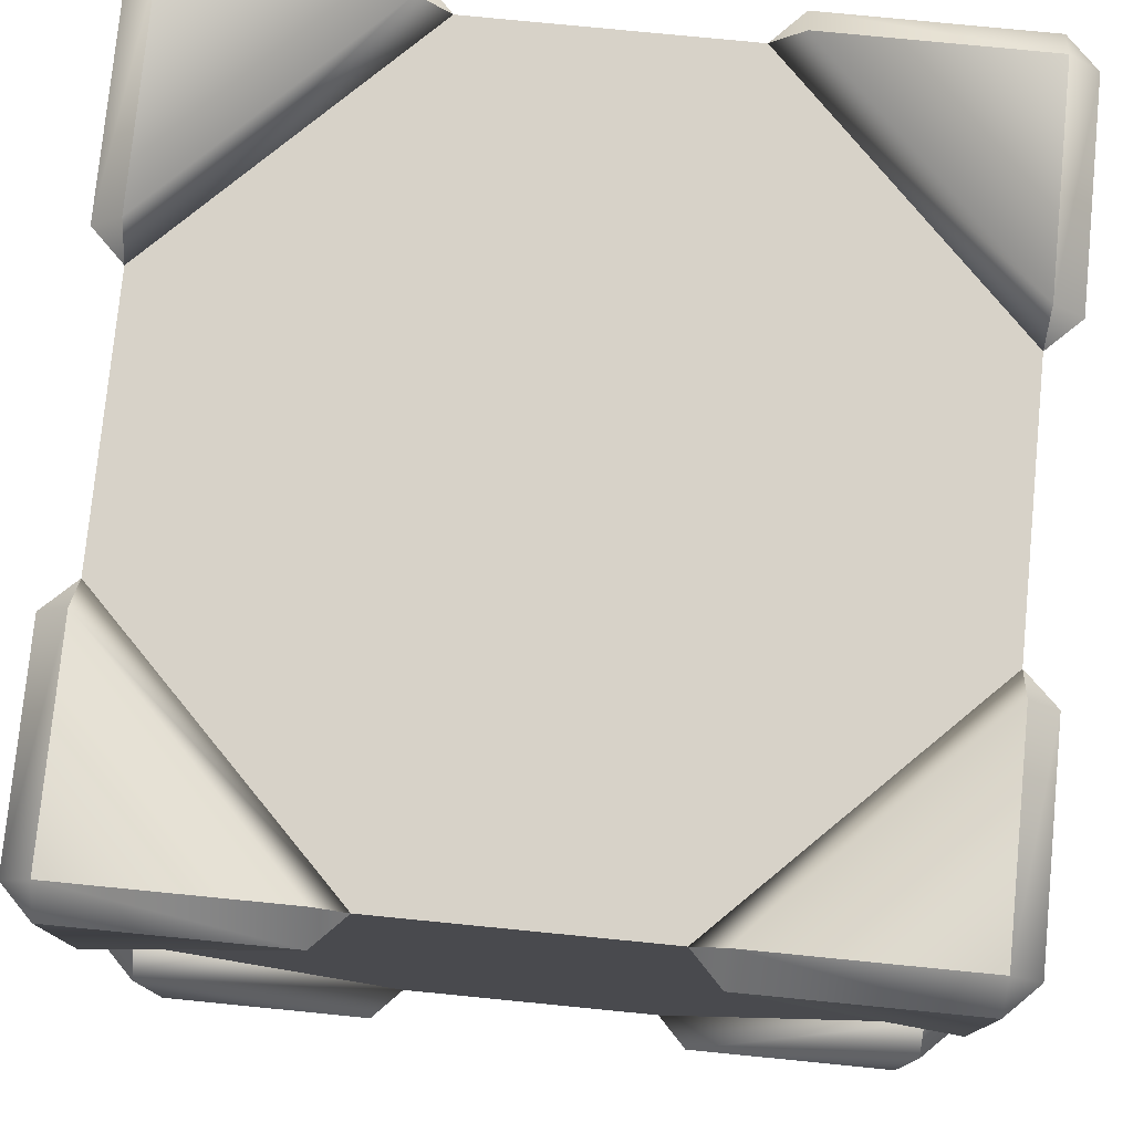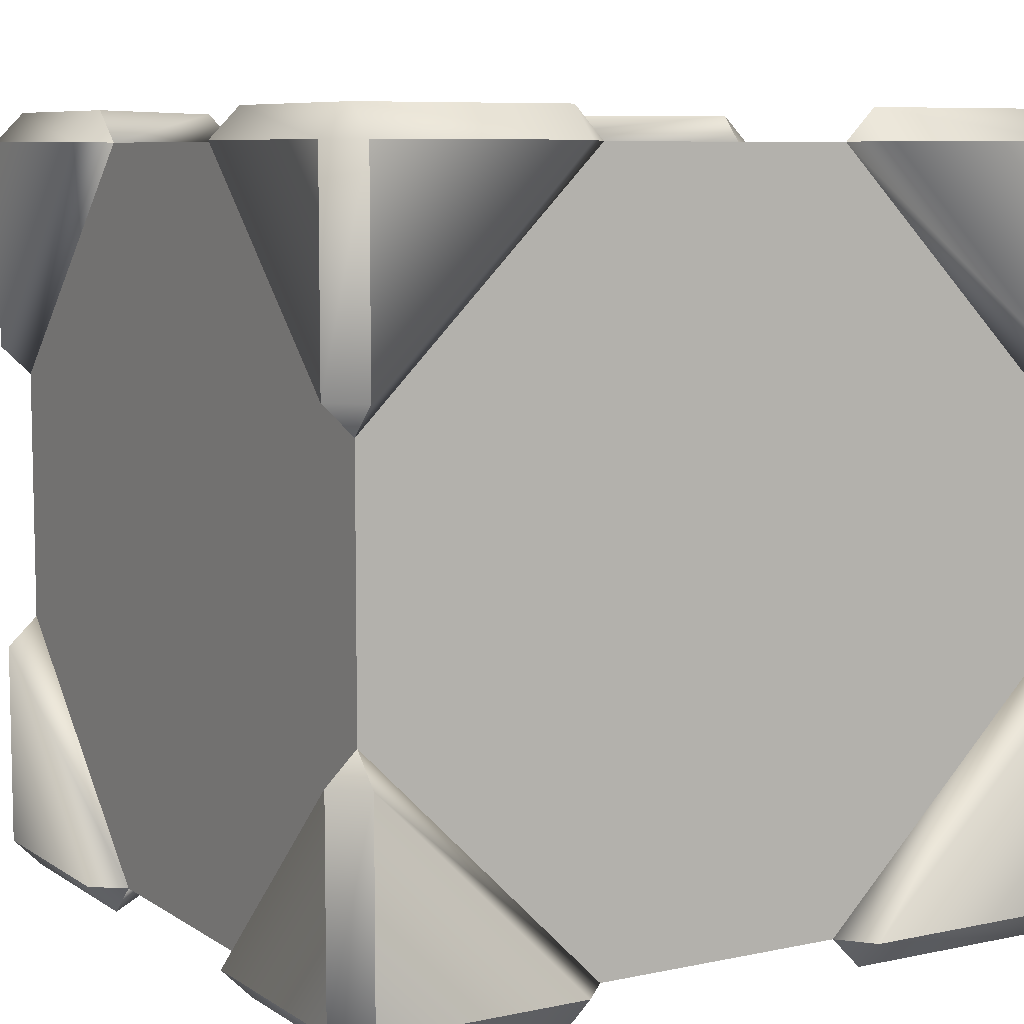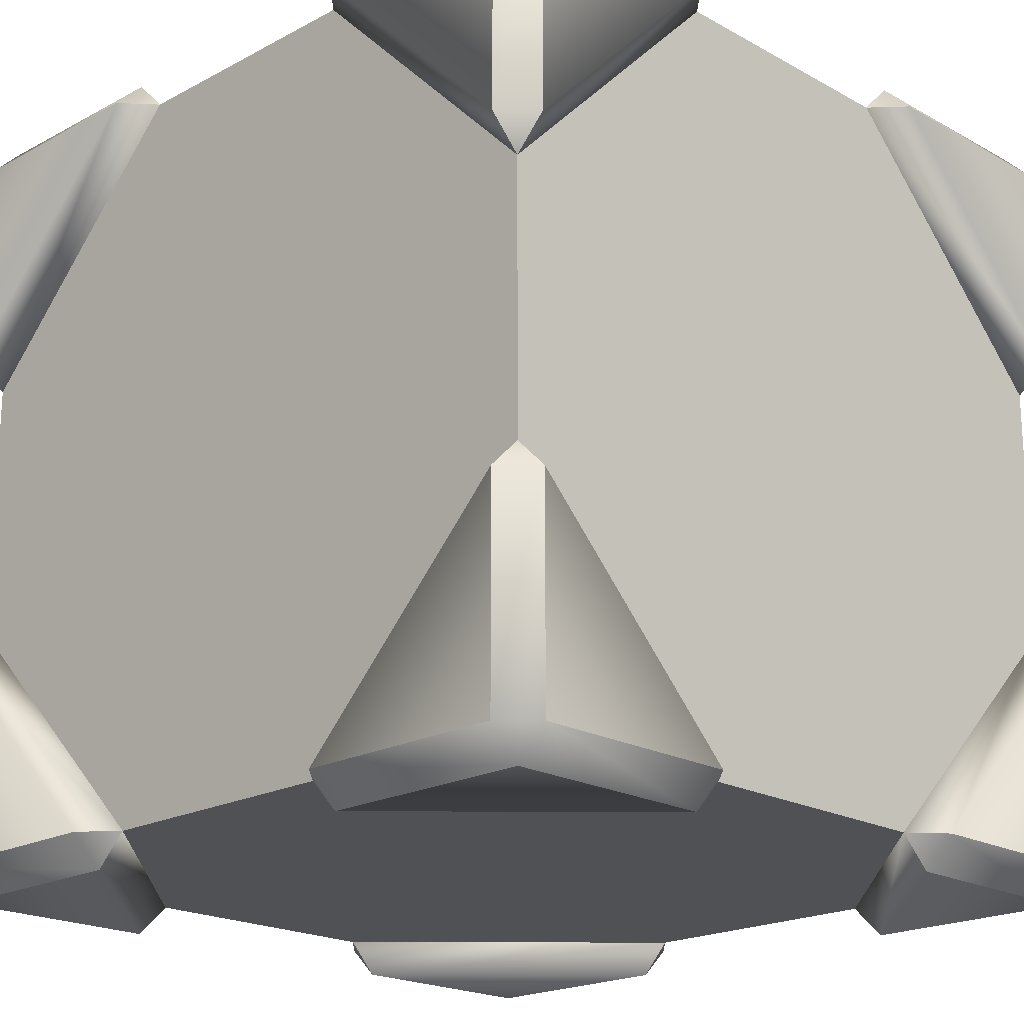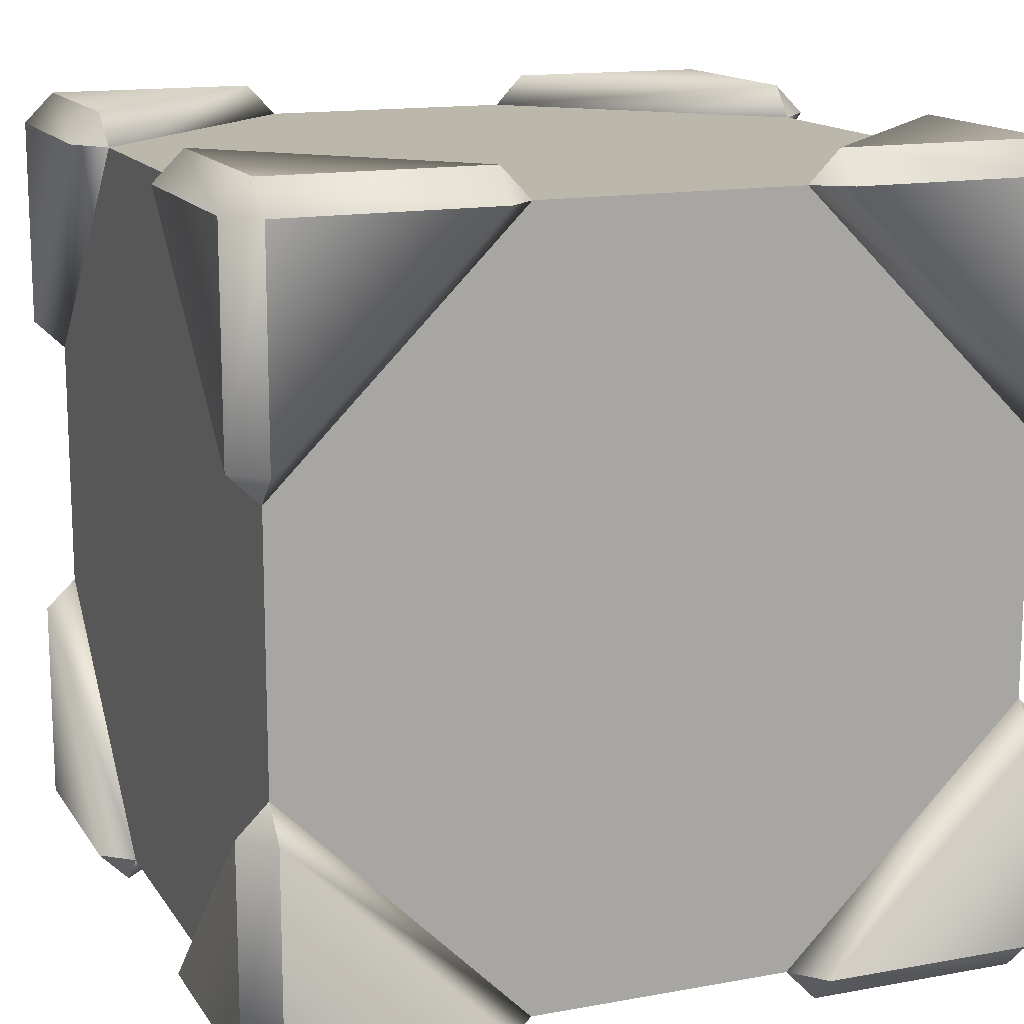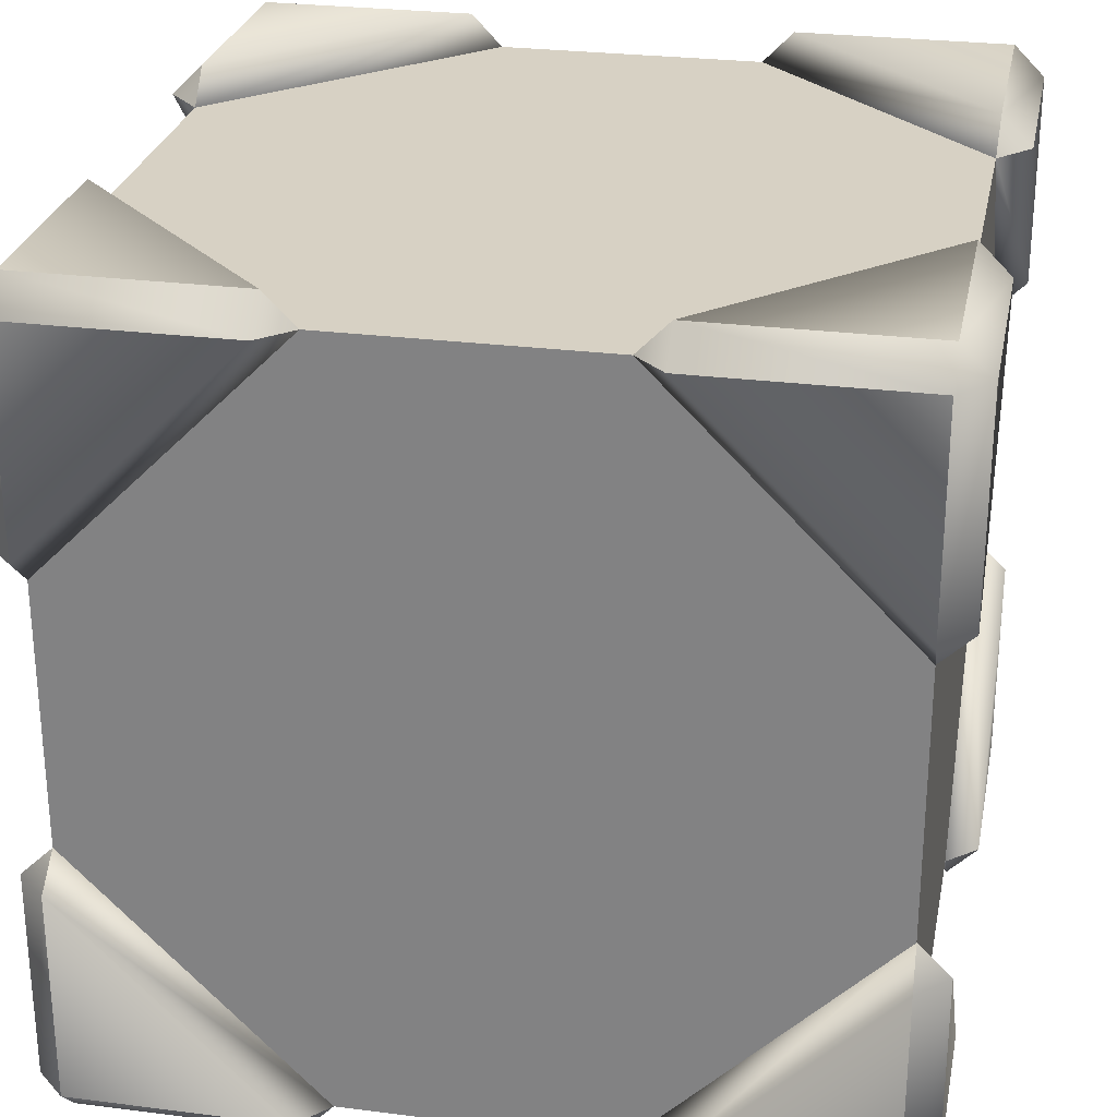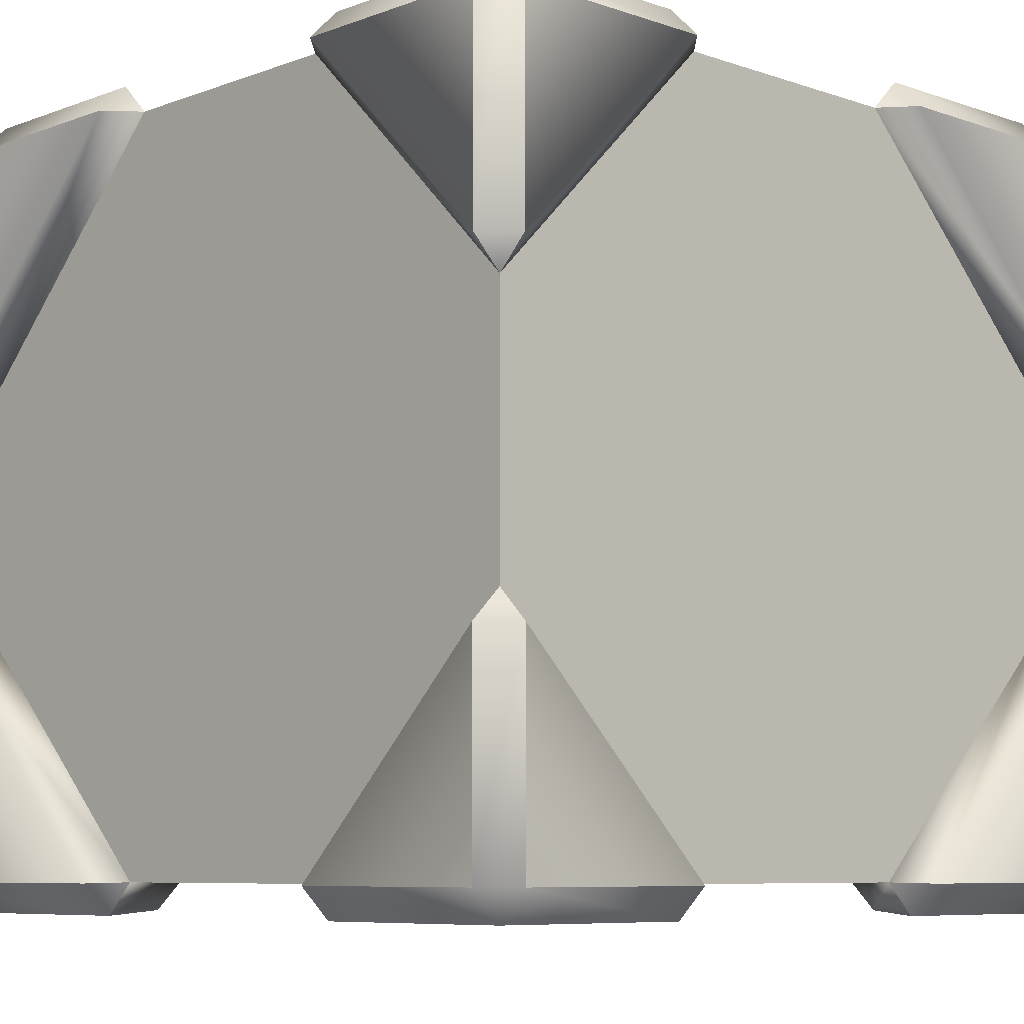
<metadata>
{"format":"obj","ext":"obj","renderer":"f3d","projection":"perspective","resolution":1024,"background":"white","views":[{"elev":77.3,"azim":95.6,"up":"+Y"},{"elev":7.7,"azim":-30.8,"up":"+Y"},{"elev":-20.1,"azim":44.5,"up":"+Y"},{"elev":14.5,"azim":-111.8,"up":"+Z"},{"elev":27.1,"azim":-168.9,"up":"+Z"},{"elev":-7.5,"azim":46.1,"up":"+Z"}]}
</metadata>
<code>
v  35.87 200 -99.61
v  -34.13 200 -99.61
v  35.87 200 100.4
v  -99.13 200 -34.61
v  -99.13 200 35.39
v  -34.13 200 100.4
v  100.9 200 35.39
v  100.9 200 -34.61
v  100.9 135 100.4
v  -34.13 0 100.4
v  35.87 0 100.4
v  100.9 65 100.4
v  100.9 135 -99.61
v  -99.13 65 -99.61
v  -99.13 135 -99.61
v  35.87 0 -99.61
v  -34.13 0 -99.61
v  -99.13 135 100.4
v  -99.13 0 -34.61
v  -99.13 0 35.39
v  100.9 0 -34.61
v  100.9 0 35.39
v  -99.13 65 100.4
v  100.9 65 -99.61
v  101.2 143.2 108.9
v  101.2 200.3 108.9
v  44.04 200.3 108.9
v  101.2 208.5 43.56
v  44.04 208.5 100.7
v  101.2 208.5 100.7
v  109.4 200.3 43.56
v  109.4 200.3 100.7
v  109.4 143.2 100.7
v  109.4 143.2 -99.92
v  109.4 200.3 -99.92
v  109.4 200.3 -42.78
v  44.04 208.5 -99.92
v  101.2 208.5 -42.78
v  101.2 208.5 -99.92
v  44.04 200.3 -108.1
v  101.2 200.3 -108.1
v  101.2 143.2 -108.1
v  -99.45 143.2 -108.1
v  -99.45 200.3 -108.1
v  -42.31 200.3 -108.1
v  -99.45 208.5 -42.78
v  -42.31 208.5 -99.92
v  -99.45 208.5 -99.92
v  -107.6 200.3 -42.78
v  -107.6 200.3 -99.92
v  -107.6 143.2 -99.92
v  -107.6 143.2 100.7
v  -107.6 200.3 100.7
v  -107.6 200.3 43.56
v  -42.31 208.5 100.7
v  -99.45 208.5 43.56
v  -99.45 208.5 100.7
v  -42.31 200.3 108.9
v  -99.45 200.3 108.9
v  -99.45 143.2 108.9
v  -107.6 -0.3122 43.56
v  -107.6 -0.3122 100.7
v  -107.6 56.83 100.7
v  -42.31 -0.3123 108.9
v  -99.45 56.83 108.9
v  -99.45 -0.3123 108.9
v  -42.31 -8.485 100.7
v  -99.45 -8.485 100.7
v  -99.45 -8.485 43.56
v  -42.31 -0.3123 -108.1
v  -99.45 -0.3122 -108.1
v  -99.45 56.83 -108.1
v  -107.6 -0.3123 -42.78
v  -107.6 56.83 -99.92
v  -107.6 -0.3123 -99.92
v  -99.45 -8.485 -42.78
v  -99.45 -8.485 -99.92
v  -42.31 -8.485 -99.92
v  109.4 -0.3122 -42.78
v  109.4 -0.3122 -99.92
v  109.4 56.83 -99.92
v  44.04 -0.3122 -108.1
v  101.2 56.83 -108.1
v  101.2 -0.3123 -108.1
v  44.04 -8.485 -99.92
v  101.2 -8.485 -99.92
v  101.2 -8.485 -42.78
v  44.04 -0.3123 108.9
v  101.2 -0.3122 108.9
v  101.2 56.83 108.9
v  109.4 -0.3123 43.56
v  109.4 56.83 100.7
v  109.4 -0.3124 100.7
v  101.2 -8.485 43.56
v  101.2 -8.485 100.7
v  44.04 -8.485 100.7
g Magic_Box_low
f 1 2 3
f 4 5 6 3
f 3 2 4
f 3 7 8 1
f 9 10 11 12
f 9 12 13
f 14 15 16 17
f 15 14 18
f 16 11 17
f 19 11 10 20
f 11 19 17
f 11 16 21 22
f 23 9 18
f 10 9 23
f 9 3 6 18
f 13 12 22
f 21 24 13 22
f 13 8 7 9
f 24 15 13
f 16 15 24
f 15 2 1 13
f 18 14 19
f 19 20 23 18
f 18 5 4 15
f 25 26 27
f 28 29 30
f 31 32 33
f 25 27 3 9
f 31 33 9 7
f 29 28 7 3
f 26 32 30
f 3 27 29
f 25 9 33
f 31 7 28
f 29 27 26 30
f 25 33 32 26
f 30 32 31 28
f 34 35 36
f 37 38 39
f 40 41 42
f 34 36 8 13
f 40 42 13 1
f 38 37 1 8
f 35 41 39
f 8 36 38
f 34 13 42
f 40 1 37
f 38 36 35 39
f 34 42 41 35
f 39 41 40 37
f 43 44 45
f 46 47 48
f 49 50 51
f 43 45 2 15
f 49 51 15 4
f 47 46 4 2
f 44 50 48
f 2 45 47
f 43 15 51
f 49 4 46
f 47 45 44 48
f 43 51 50 44
f 48 50 49 46
f 52 53 54
f 55 56 57
f 58 59 60
f 52 54 5 18
f 58 60 18 6
f 56 55 6 5
f 53 59 57
f 5 54 56
f 52 18 60
f 58 6 55
f 56 54 53 57
f 52 60 59 53
f 57 59 58 55
f 61 62 63
f 64 65 66
f 67 68 69
f 61 63 23 20
f 67 69 20 10
f 65 64 10 23
f 62 68 66
f 23 63 65
f 61 20 69
f 67 10 64
f 65 63 62 66
f 61 69 68 62
f 66 68 67 64
f 70 71 72
f 73 74 75
f 76 77 78
f 70 72 14 17
f 76 78 17 19
f 74 73 19 14
f 71 77 75
f 14 72 74
f 70 17 78
f 76 19 73
f 74 72 71 75
f 70 78 77 71
f 75 77 76 73
f 79 80 81
f 82 83 84
f 85 86 87
f 79 81 24 21
f 85 87 21 16
f 83 82 16 24
f 80 86 84
f 24 81 83
f 79 21 87
f 85 16 82
f 83 81 80 84
f 79 87 86 80
f 84 86 85 82
f 88 89 90
f 91 92 93
f 94 95 96
f 88 90 12 11
f 94 96 11 22
f 92 91 22 12
f 89 95 93
f 12 90 92
f 88 11 96
f 94 22 91
f 92 90 89 93
f 88 96 95 89
f 93 95 94 91

</code>
